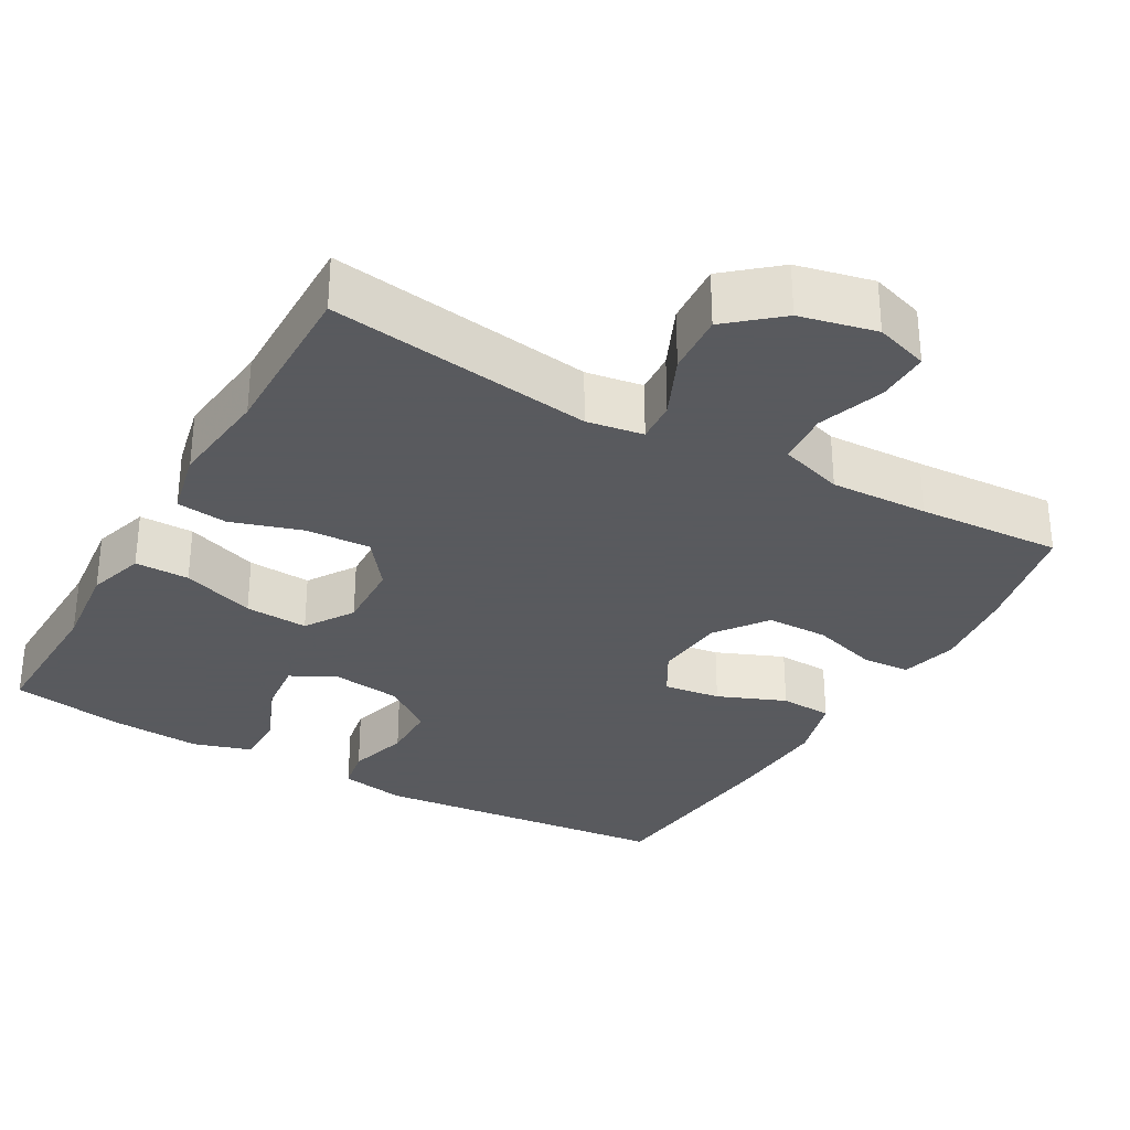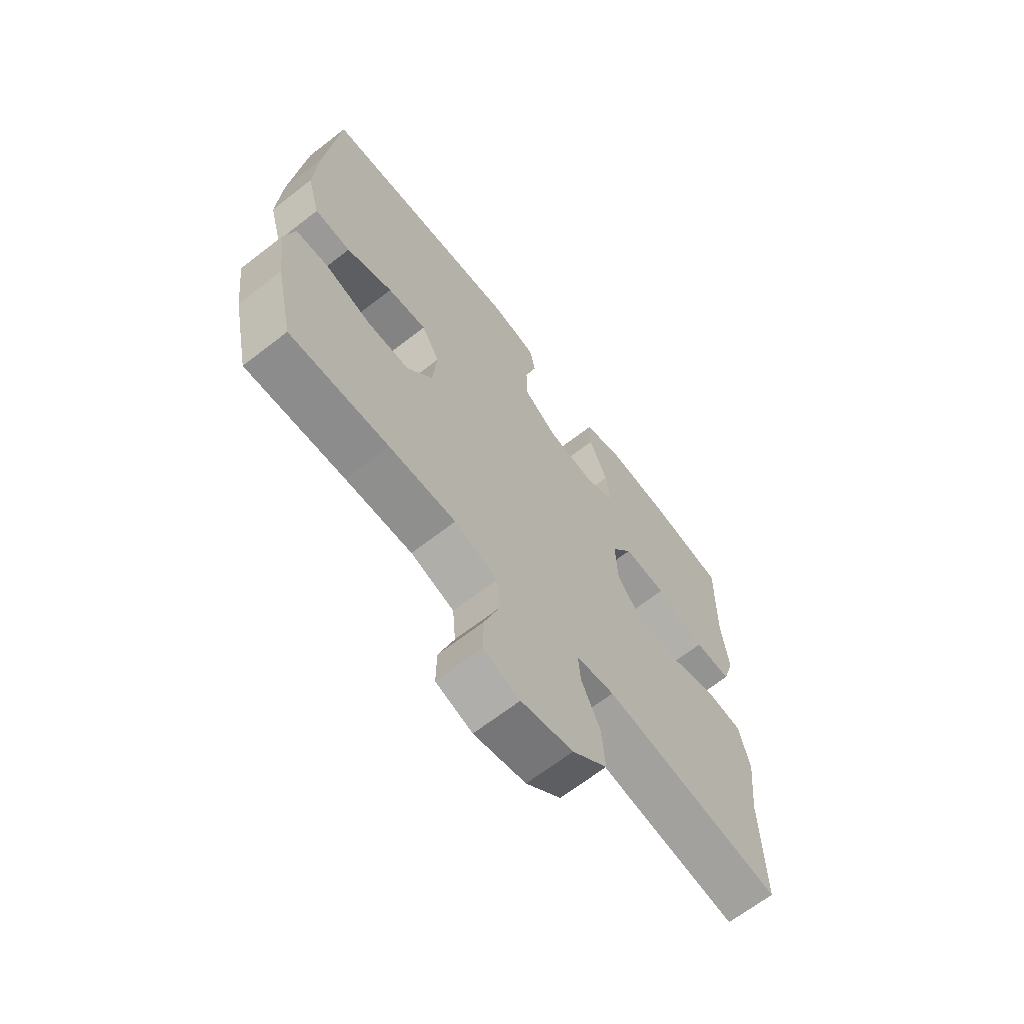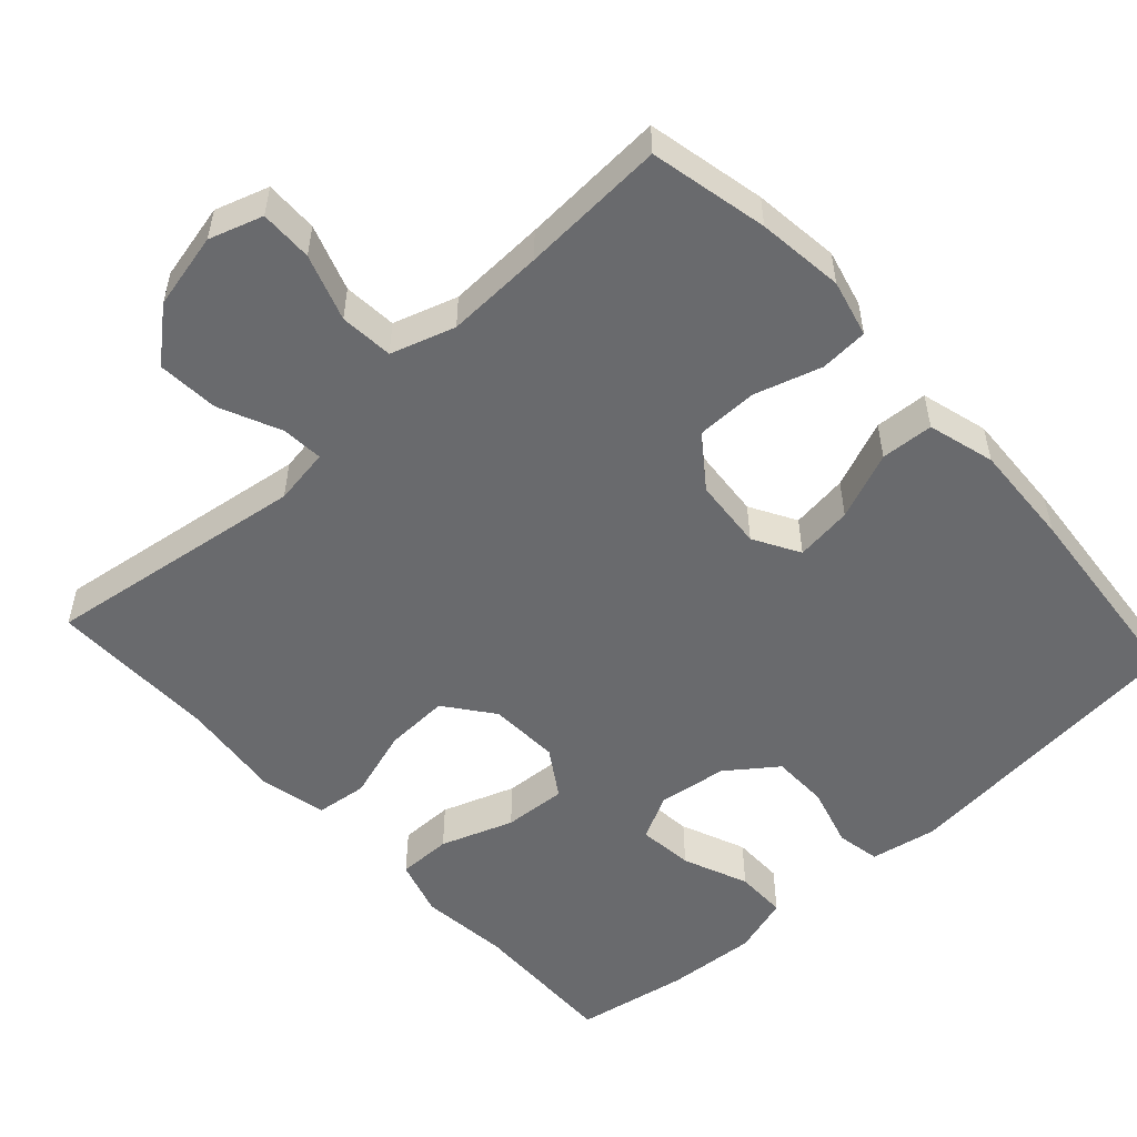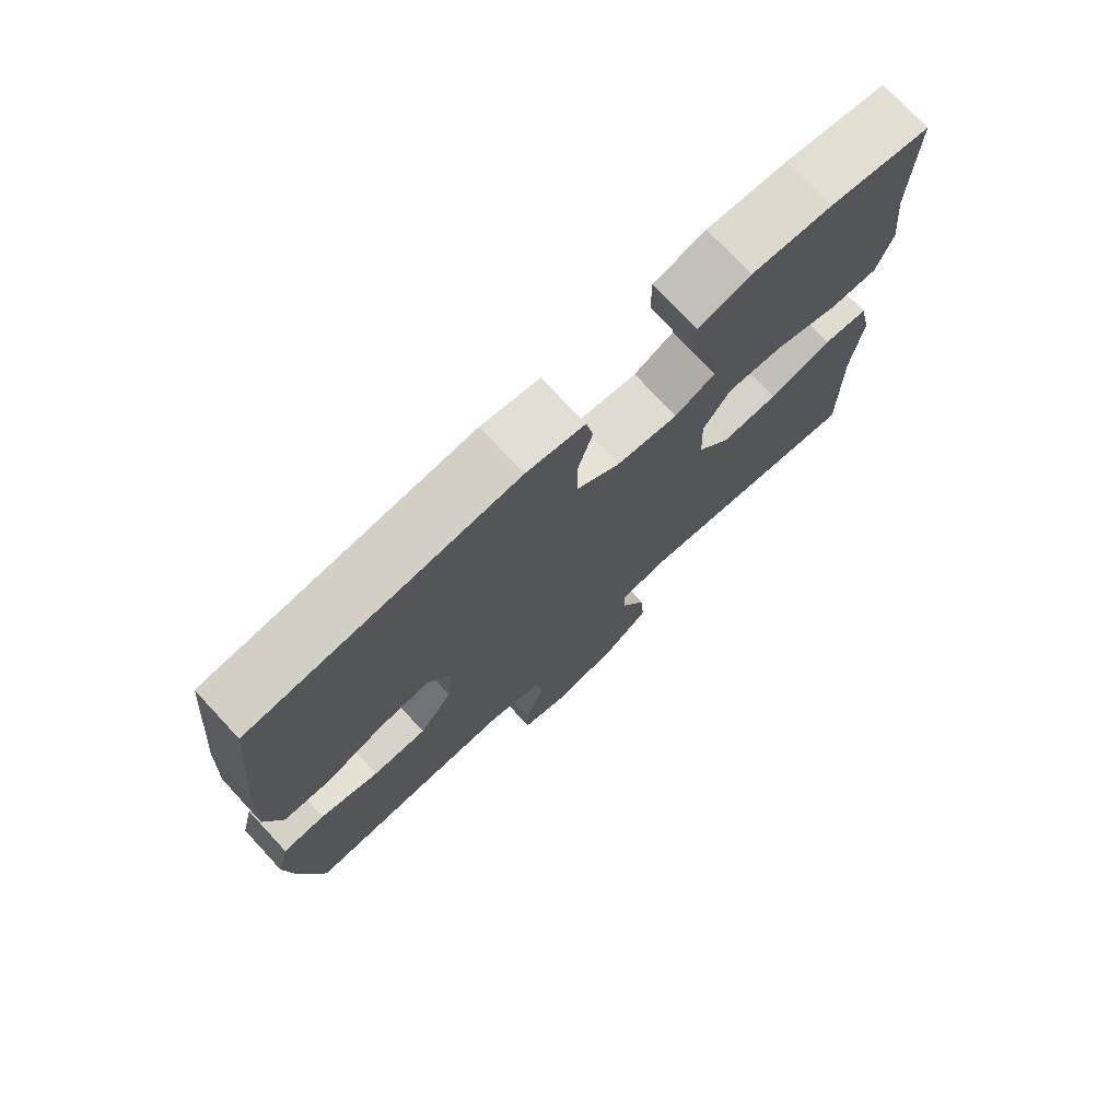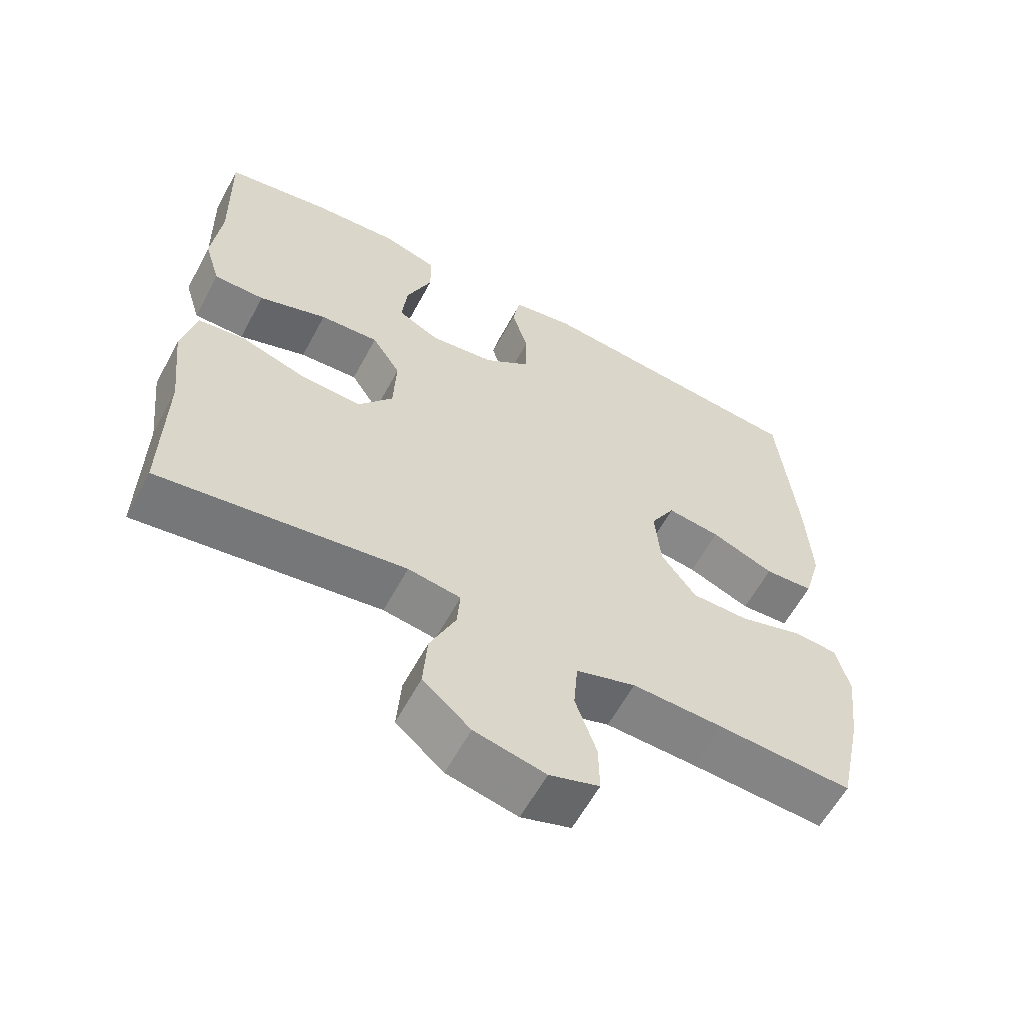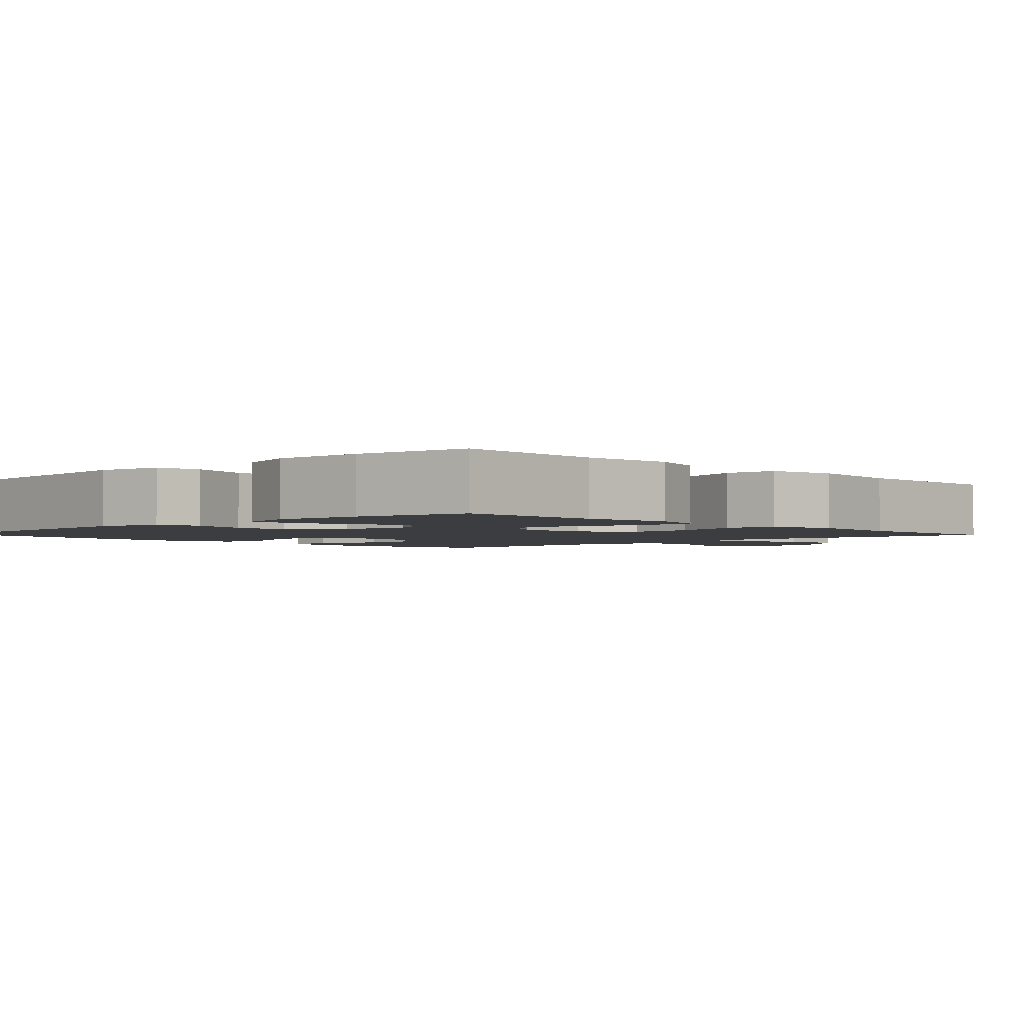
<metadata>
{"format":"obj","ext":"obj","renderer":"f3d","projection":"perspective","resolution":1024,"background":"white","views":[{"elev":-31.2,"azim":150.3,"up":"+Y"},{"elev":-66.7,"azim":-52.1,"up":"+Z"},{"elev":-53.1,"azim":-137.7,"up":"+Y"},{"elev":75.0,"azim":-42.9,"up":"+Z"},{"elev":-60.4,"azim":151.8,"up":"+Z"},{"elev":-2.4,"azim":43.6,"up":"+Y"}]}
</metadata>
<code>
v -0.5 0.07 0.5
v -0.101 0.07 0.541
v -0.013 0.07 0.525
v -0.002 0.07 0.467
v -0.025 0.07 0.386
v -0.024 0.07 0.31
v 0.042 0.07 0.261
v 0.134 0.07 0.249
v 0.194 0.07 0.28
v 0.186 0.07 0.354
v 0.15 0.07 0.441
v 0.15 0.07 0.51
v 0.228 0.07 0.534
v 0.349 0.07 0.526
v 0.5 0.07 0.5
v 0.495 0.07 0.3
v 0.508 0.07 0.181
v 0.485 0.07 0.105
v 0.413 0.07 0.105
v 0.316 0.07 0.139
v 0.232 0.07 0.144
v 0.191 0.07 0.08
v 0.195 0.07 -0.014
v 0.244 0.07 -0.078
v 0.33 0.07 -0.074
v 0.424 0.07 -0.044
v 0.492 0.07 -0.052
v 0.512 0.07 -0.141
v 0.497 0.07 -0.276
v 0.5 0.07 -0.5
v 0.15 0.07 -0.451
v 0.075 0.07 -0.463
v 0.079 0.07 -0.518
v 0.116 0.07 -0.6
v 0.122 0.07 -0.682
v 0.054 0.07 -0.74
v -0.047 0.07 -0.763
v -0.118 0.07 -0.74
v -0.117 0.07 -0.67
v -0.087 0.07 -0.582
v -0.093 0.07 -0.511
v -0.178 0.07 -0.484
v -0.308 0.07 -0.489
v -0.5 0.07 -0.5
v -0.534 0.07 -0.343
v -0.548 0.07 -0.228
v -0.529 0.07 -0.152
v -0.465 0.07 -0.148
v -0.376 0.07 -0.175
v -0.294 0.07 -0.174
v -0.244 0.07 -0.106
v -0.236 0.07 -0.011
v -0.271 0.07 0.05
v -0.347 0.07 0.04
v -0.437 0.07 0.003
v -0.507 0.07 0.007
v -0.532 0.07 0.096
v -0.525 0.07 0.234
v -0.5 0 0.5
v -0.101 0 0.541
v -0.013 0 0.525
v -0.002 0 0.467
v -0.025 0 0.386
v -0.024 0 0.31
v 0.042 0 0.261
v 0.134 0 0.249
v 0.194 0 0.28
v 0.186 0 0.354
v 0.15 0 0.441
v 0.15 0 0.51
v 0.228 0 0.534
v 0.349 0 0.526
v 0.5 0 0.5
v 0.495 0 0.3
v 0.508 0 0.181
v 0.485 0 0.105
v 0.413 0 0.105
v 0.316 0 0.139
v 0.232 0 0.144
v 0.191 0 0.08
v 0.195 0 -0.014
v 0.244 0 -0.078
v 0.33 0 -0.074
v 0.424 0 -0.044
v 0.492 0 -0.052
v 0.512 0 -0.141
v 0.497 0 -0.276
v 0.5 0 -0.5
v 0.15 0 -0.451
v 0.075 0 -0.463
v 0.079 0 -0.518
v 0.116 0 -0.6
v 0.122 0 -0.682
v 0.054 0 -0.74
v -0.047 0 -0.763
v -0.118 0 -0.74
v -0.117 0 -0.67
v -0.087 0 -0.582
v -0.093 0 -0.511
v -0.178 0 -0.484
v -0.308 0 -0.489
v -0.5 0 -0.5
v -0.534 0 -0.343
v -0.548 0 -0.228
v -0.529 0 -0.152
v -0.465 0 -0.148
v -0.376 0 -0.175
v -0.294 0 -0.174
v -0.244 0 -0.106
v -0.236 0 -0.011
v -0.271 0 0.05
v -0.347 0 0.04
v -0.437 0 0.003
v -0.507 0 0.007
v -0.532 0 0.096
v -0.525 0 0.234
f 3 4 5
f 2 3 5
f 1 2 5
f 58 1 5
f 57 58 5
f 56 57 5
f 55 56 5
f 54 55 5
f 53 54 5 6
f 52 53 6 7
f 51 52 7 8
f 50 51 8 9
f 47 48 49
f 46 47 49
f 45 46 49
f 44 45 49
f 43 44 49
f 42 43 49 50
f 41 42 50 9
f 38 39 40
f 37 38 40
f 36 37 40
f 35 36 40
f 34 35 40
f 33 34 40
f 32 33 40 41
f 29 30 31
f 29 31 32
f 28 29 32
f 27 28 32
f 26 27 32
f 25 26 32
f 24 25 32 41
f 18 19 20
f 17 18 20
f 16 17 20
f 15 16 20
f 14 15 20
f 13 14 20
f 12 13 20
f 11 12 20
f 10 11 20
f 9 10 20 21
f 23 24 41
f 22 23 41
f 22 41 9
f 9 21 22
f 63 62 61
f 63 61 60
f 63 60 59
f 63 59 116
f 63 116 115
f 63 115 114
f 63 114 113
f 63 113 112
f 64 63 112 111
f 65 64 111 110
f 66 65 110 109
f 67 66 109 108
f 107 106 105
f 107 105 104
f 107 104 103
f 107 103 102
f 107 102 101
f 108 107 101 100
f 67 108 100 99
f 98 97 96
f 98 96 95
f 98 95 94
f 98 94 93
f 98 93 92
f 98 92 91
f 99 98 91 90
f 89 88 87
f 90 89 87
f 90 87 86
f 90 86 85
f 90 85 84
f 90 84 83
f 99 90 83 82
f 78 77 76
f 78 76 75
f 78 75 74
f 78 74 73
f 78 73 72
f 78 72 71
f 78 71 70
f 78 70 69
f 78 69 68
f 79 78 68 67
f 99 82 81
f 99 81 80
f 67 99 80
f 80 79 67
f 1 59 60 2
f 2 60 61 3
f 3 61 62 4
f 4 62 63 5
f 5 63 64 6
f 6 64 65 7
f 7 65 66 8
f 8 66 67 9
f 9 67 68 10
f 10 68 69 11
f 11 69 70 12
f 12 70 71 13
f 13 71 72 14
f 14 72 73 15
f 15 73 74 16
f 16 74 75 17
f 17 75 76 18
f 18 76 77 19
f 19 77 78 20
f 20 78 79 21
f 21 79 80 22
f 22 80 81 23
f 23 81 82 24
f 24 82 83 25
f 25 83 84 26
f 26 84 85 27
f 27 85 86 28
f 28 86 87 29
f 29 87 88 30
f 30 88 89 31
f 31 89 90 32
f 32 90 91 33
f 33 91 92 34
f 34 92 93 35
f 35 93 94 36
f 36 94 95 37
f 37 95 96 38
f 38 96 97 39
f 39 97 98 40
f 40 98 99 41
f 41 99 100 42
f 42 100 101 43
f 43 101 102 44
f 44 102 103 45
f 45 103 104 46
f 46 104 105 47
f 47 105 106 48
f 48 106 107 49
f 49 107 108 50
f 50 108 109 51
f 51 109 110 52
f 52 110 111 53
f 53 111 112 54
f 54 112 113 55
f 55 113 114 56
f 56 114 115 57
f 57 115 116 58
f 58 116 59 1

</code>
